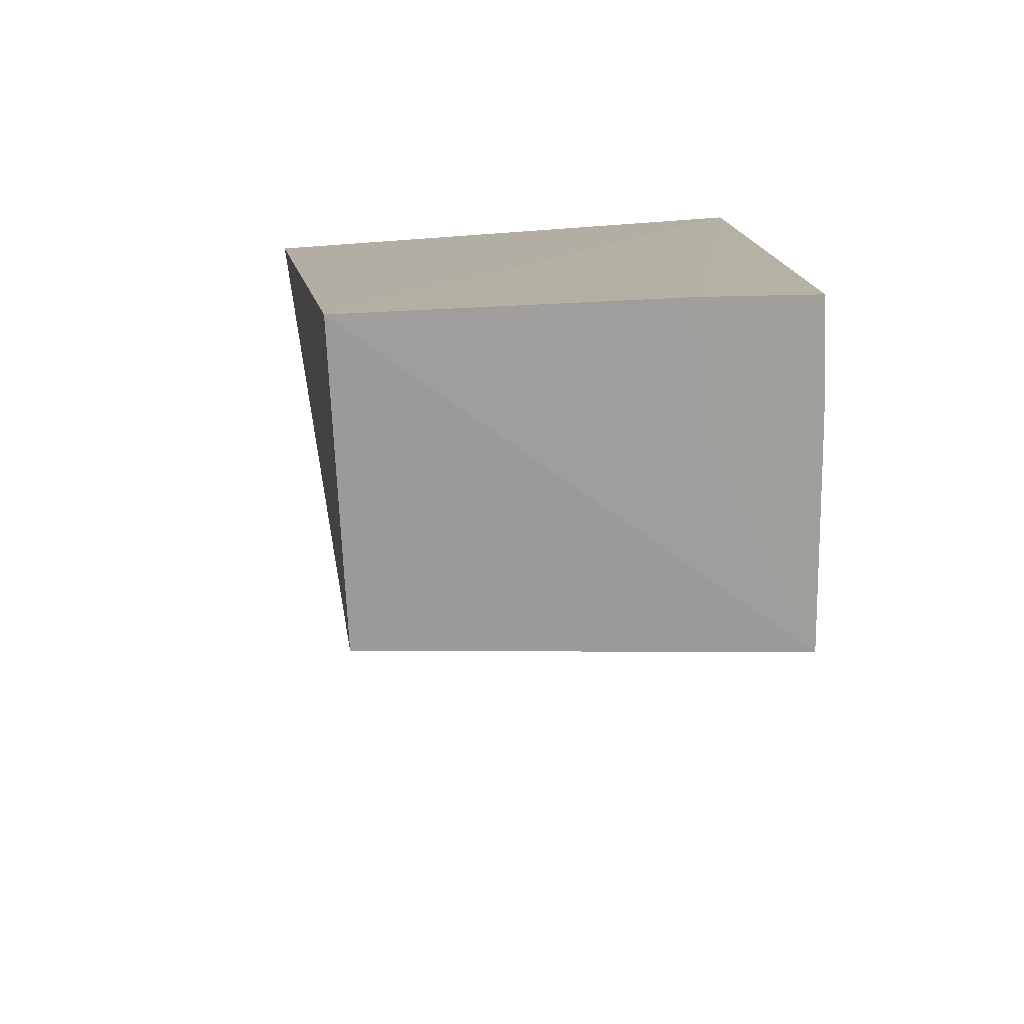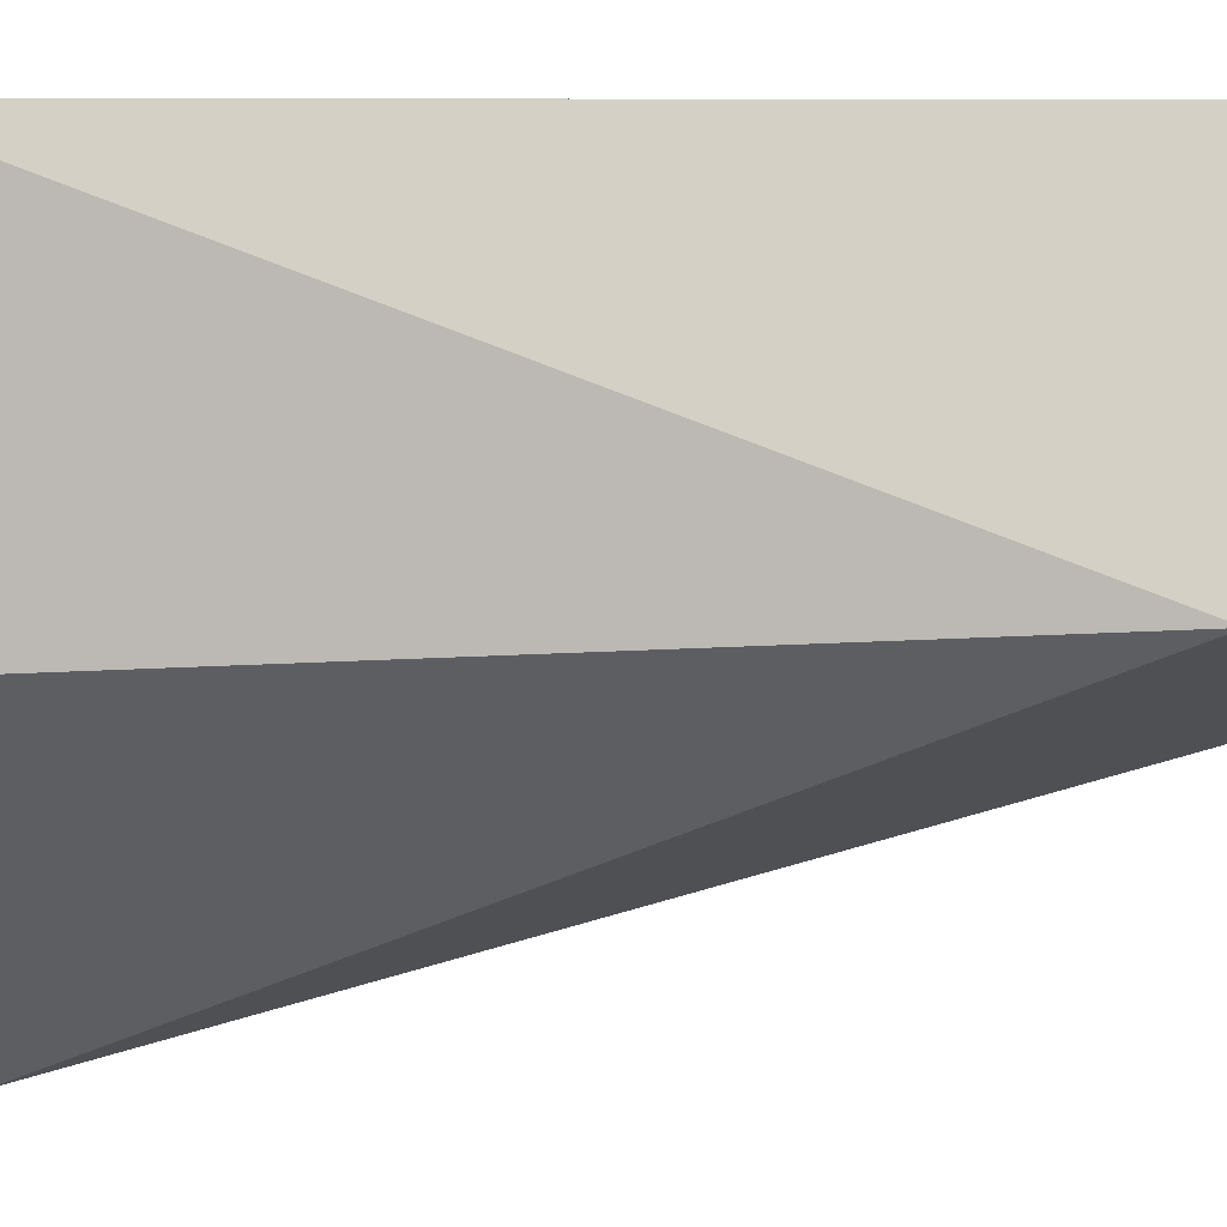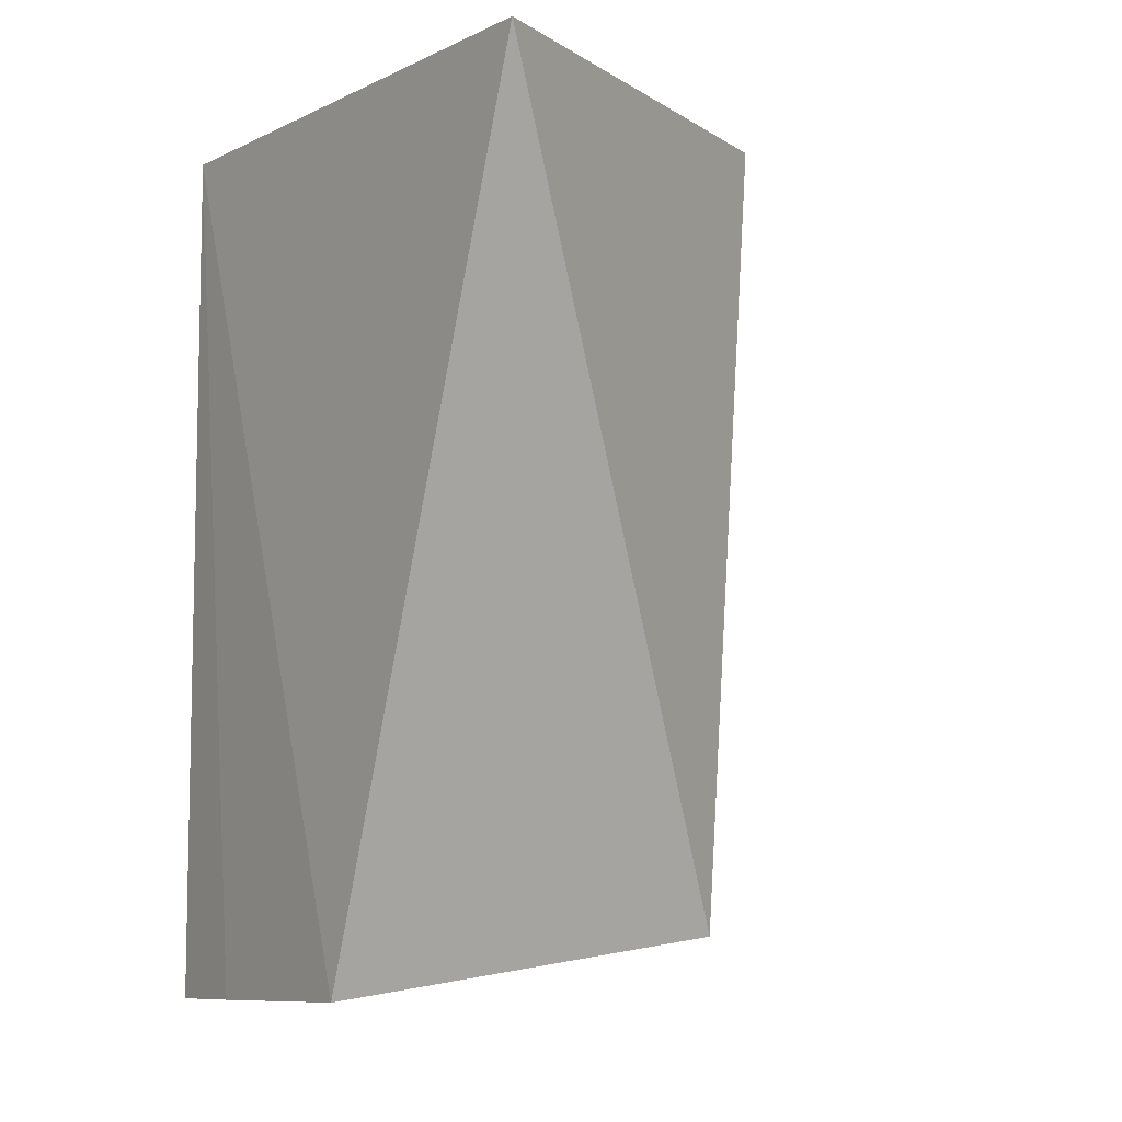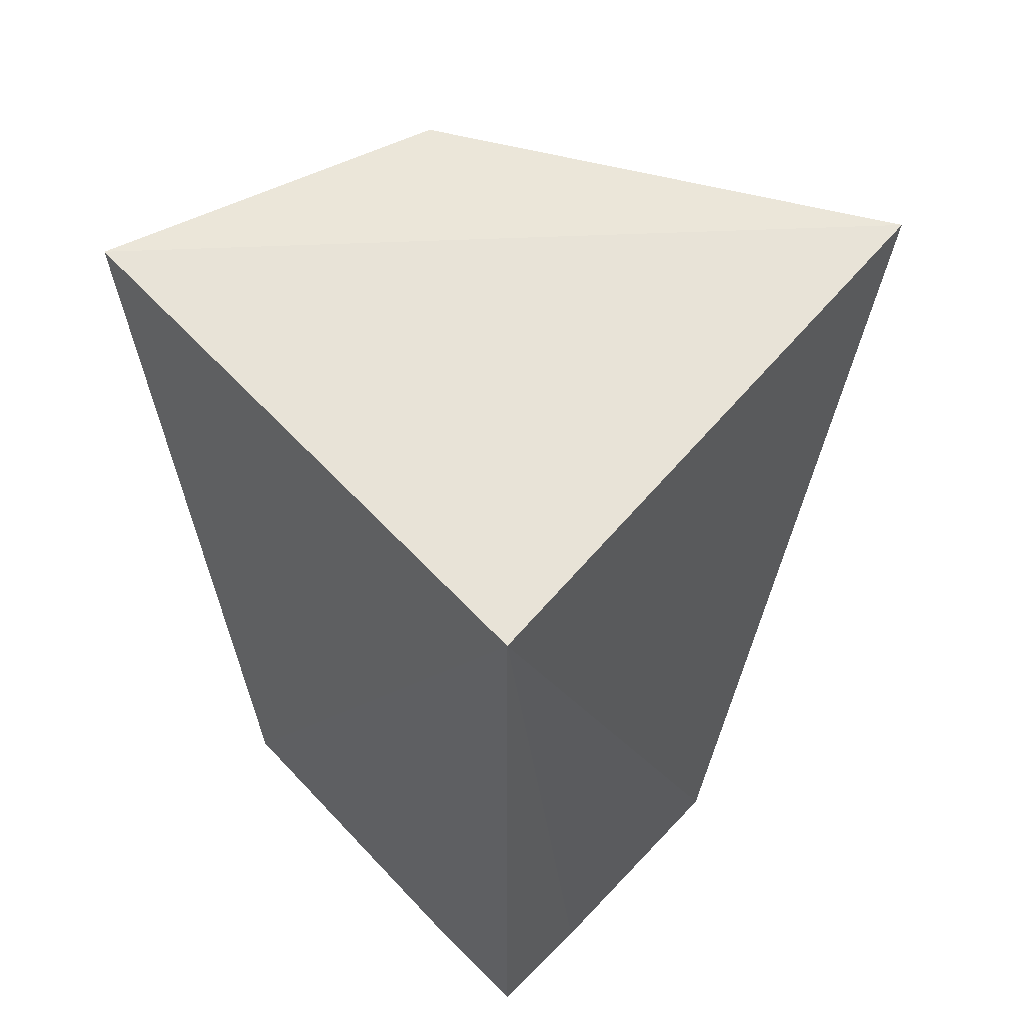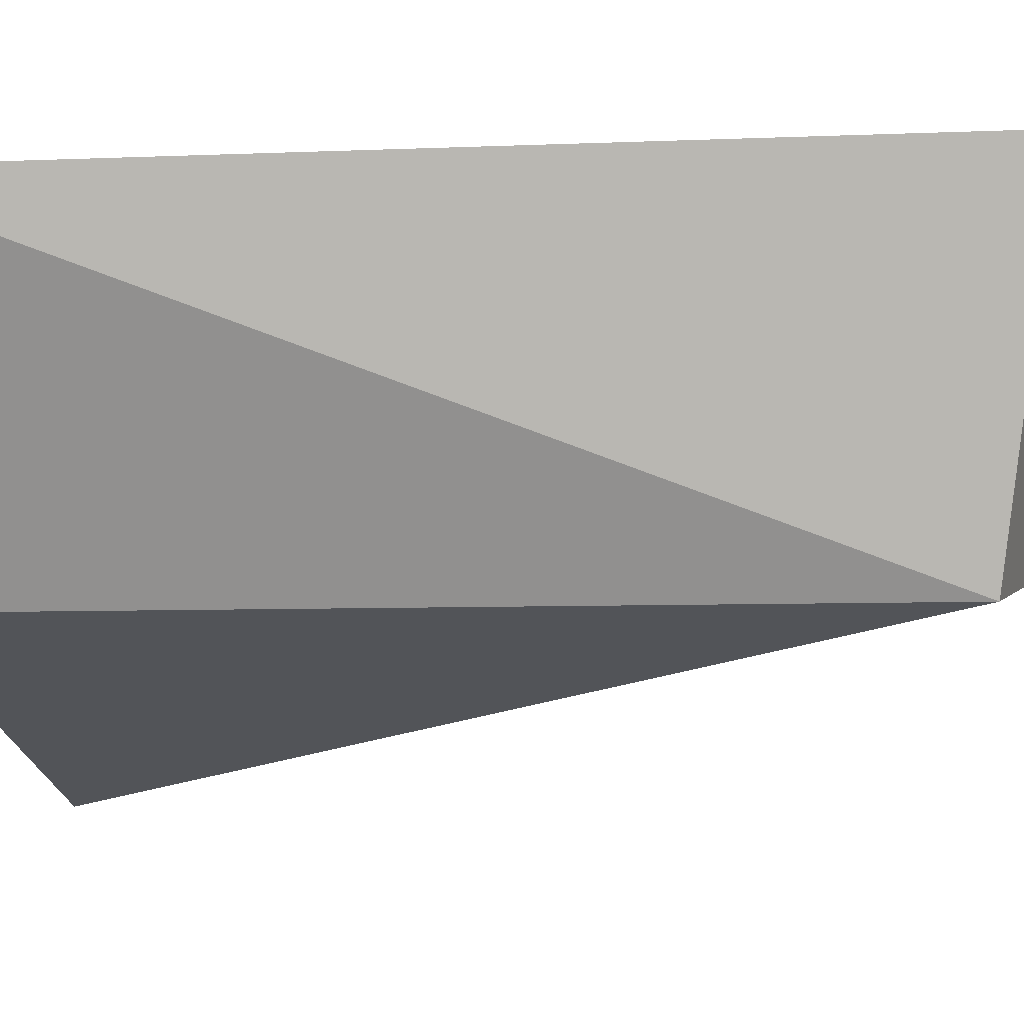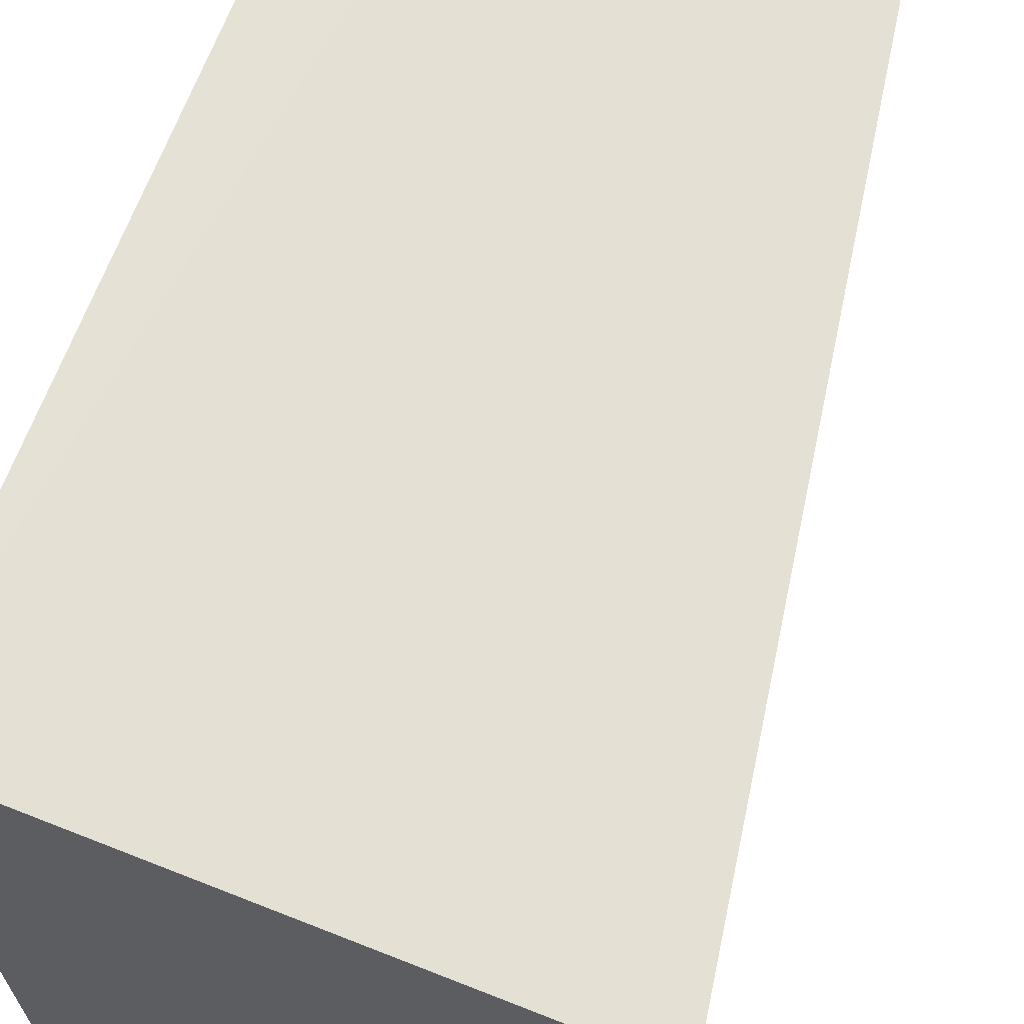
<metadata>
{"format":"obj","ext":"obj","renderer":"f3d","projection":"perspective","resolution":1024,"background":"white","views":[{"elev":-77.1,"azim":-178.0,"up":"+Z"},{"elev":-10.4,"azim":93.5,"up":"+Y"},{"elev":-3.6,"azim":-31.7,"up":"+Z"},{"elev":58.7,"azim":-134.7,"up":"+Z"},{"elev":5.0,"azim":103.6,"up":"+Y"},{"elev":64.4,"azim":20.4,"up":"+Y"}]}
</metadata>
<code>
v 0.04584 0.001359 0.03782
v 0.04223 -0.01045 0.0375
v 0.04113 -0.009455 0.008161
v 0.02533 0.002455 0.005668
v 0.02557 0.00212 0.03751
v 0.02731 -0.01843 0.03833
v 0.04126 0.002219 0.006816
v 0.02551 -0.009635 0.006793
v 0.02925 0.002479 0.005928
v 0.0253 -0.001455 0.006027
v 0.02923 -0.001431 0.006286
f 1 2 3
f 6 3 2
f 6 2 1
f 6 1 5
f 7 1 3
f 7 5 1
f 8 3 6
f 8 7 3
f 8 6 5
f 9 4 5
f 9 5 7
f 10 8 5
f 10 5 4
f 10 4 8
f 11 9 7
f 11 7 8
f 11 8 4
f 11 4 9

</code>
